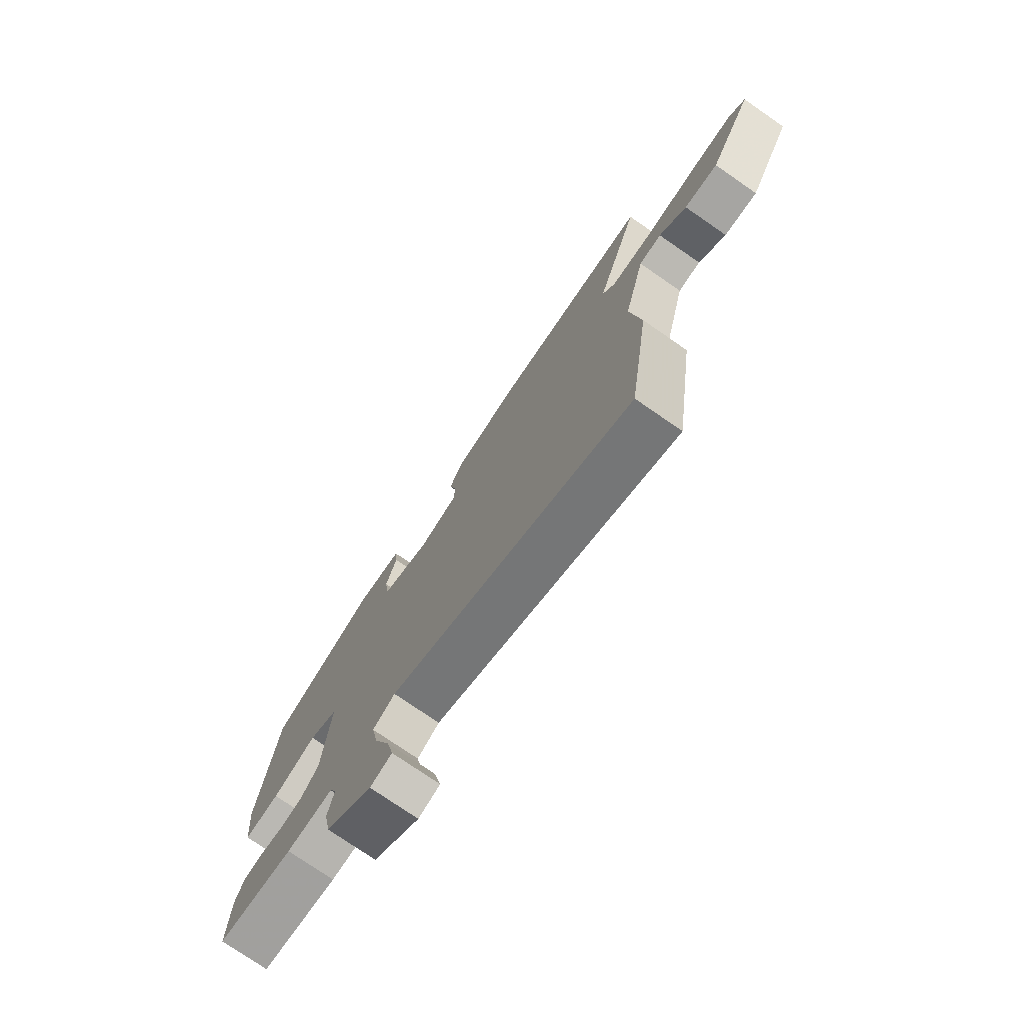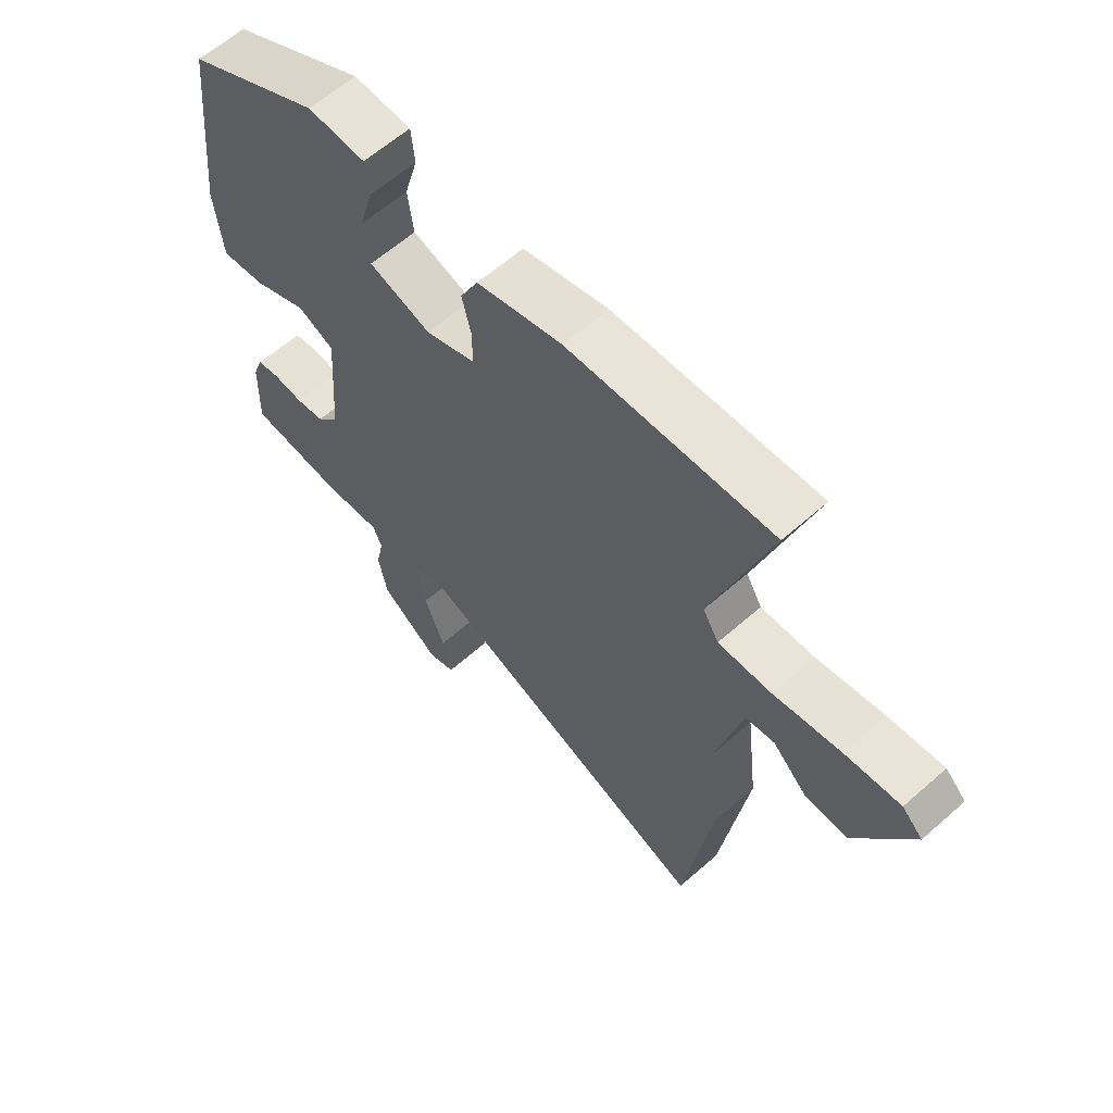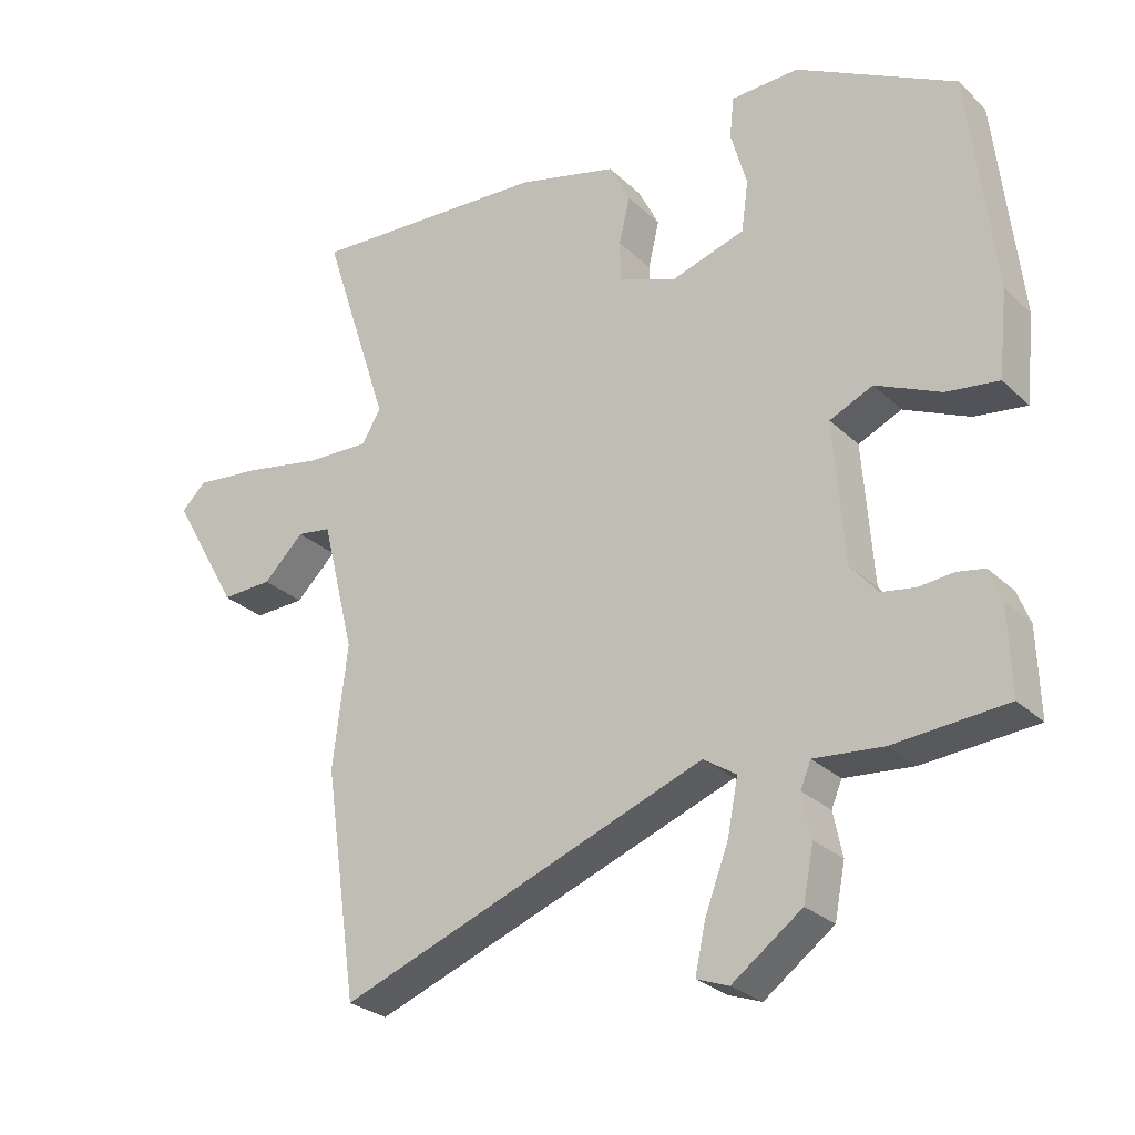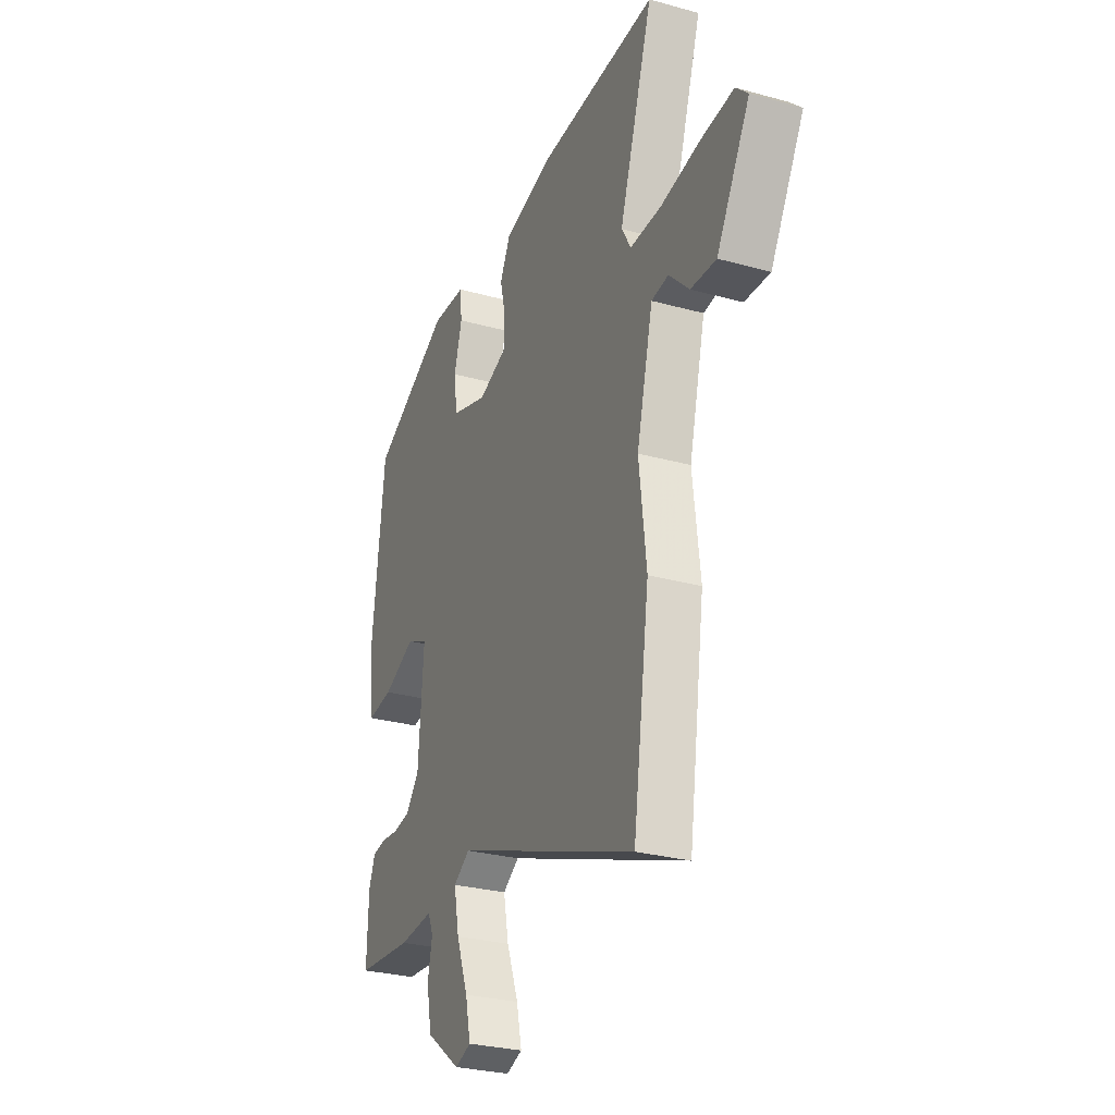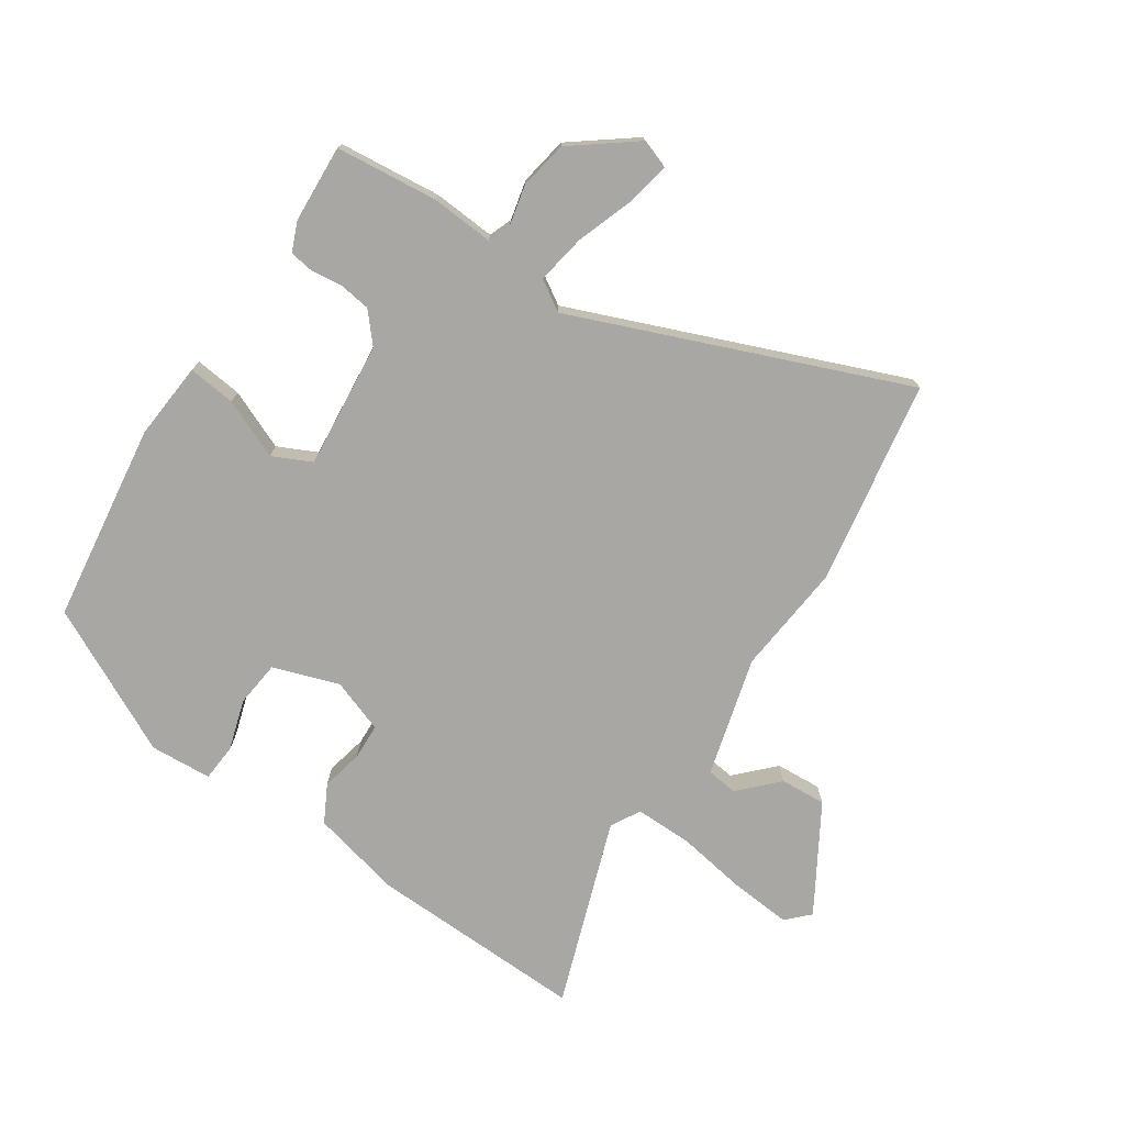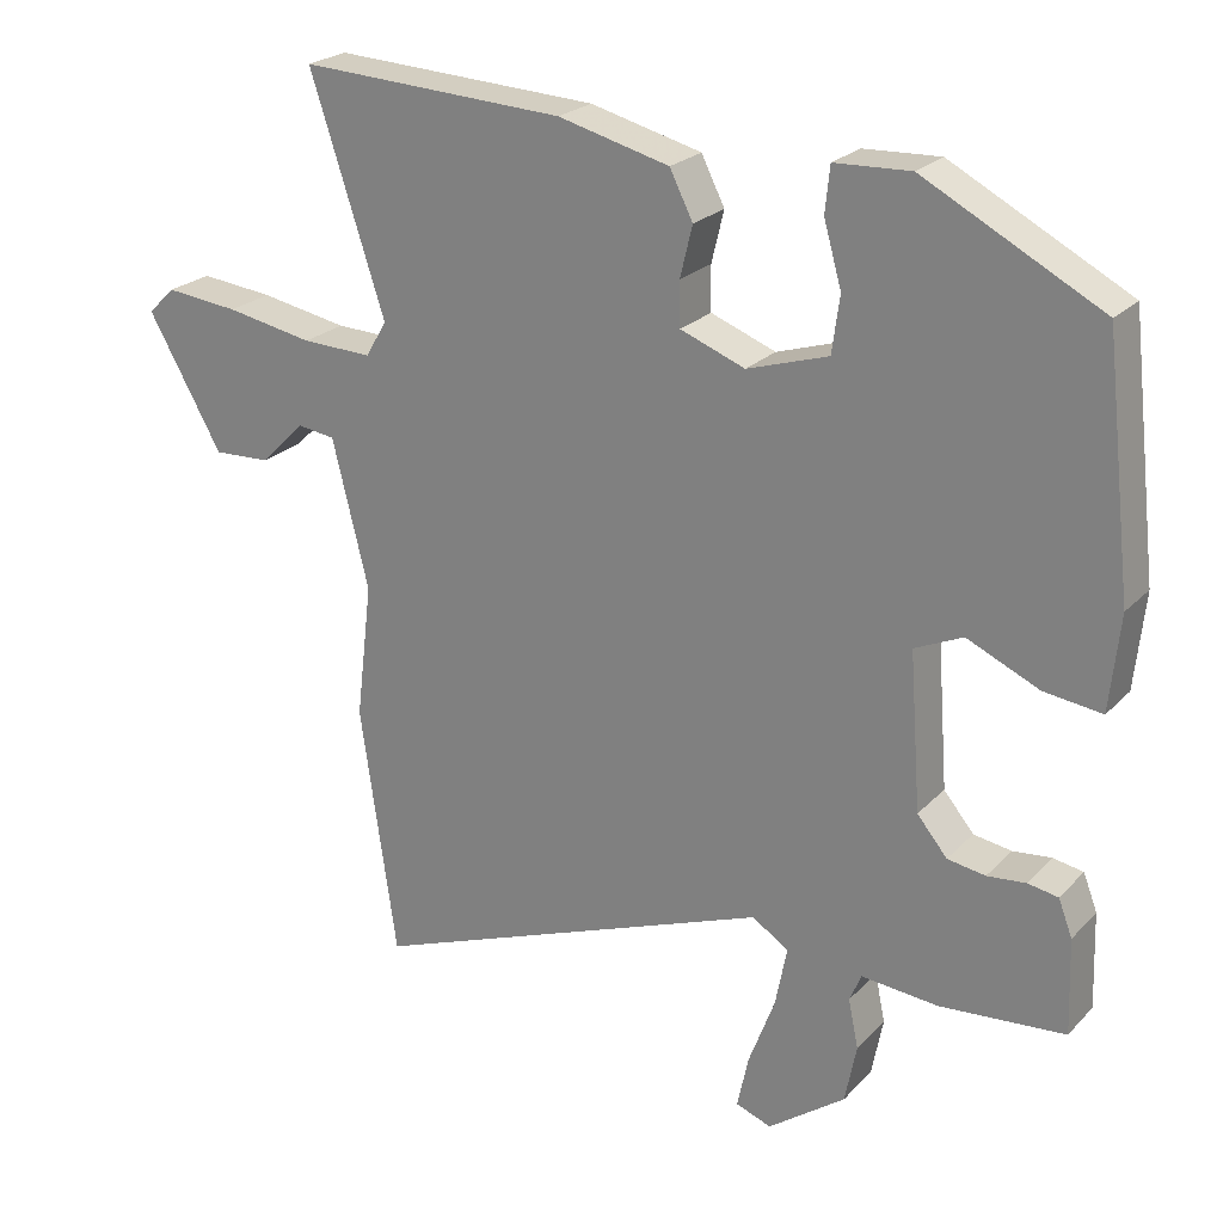
<metadata>
{"format":"obj","ext":"obj","renderer":"f3d","projection":"perspective","resolution":1024,"background":"white","views":[{"elev":-75.9,"azim":-124.6,"up":"+Z"},{"elev":61.6,"azim":-131.9,"up":"+Z"},{"elev":-27.3,"azim":35.4,"up":"+Z"},{"elev":-28.3,"azim":-112.7,"up":"+Z"},{"elev":-74.7,"azim":147.6,"up":"+Y"},{"elev":23.3,"azim":31.6,"up":"+Z"}]}
</metadata>
<code>
v 0.459 0.07 -0.509
v 0.297 0.07 -0.522
v 0.198 0.07 -0.513
v 0.183 0.07 -0.549
v 0.196 0.07 -0.612
v 0.181 0.07 -0.688
v 0.081 0.07 -0.761
v 0.035 0.07 -0.744
v 0.05 0.07 -0.675
v 0.084 0.07 -0.585
v 0.099 0.07 -0.508
v 0.052 0.07 -0.477
v -0.475 0.07 -0.675
v -0.522 0.07 -0.349
v -0.501 0.07 -0.174
v -0.548 0.07 0.016
v -0.597 0.07 0.023
v -0.655 0.07 -0.034
v -0.728 0.07 -0.037
v -0.824 0.07 0.132
v -0.789 0.07 0.166
v -0.694 0.07 0.156
v -0.581 0.07 0.135
v -0.49 0.07 0.132
v -0.463 0.07 0.178
v -0.56 0.07 0.476
v -0.216 0.07 0.458
v -0.072 0.07 0.421
v -0.042 0.07 0.361
v -0.058 0.07 0.295
v -0.057 0.07 0.238
v 0.027 0.07 0.206
v 0.132 0.07 0.239
v 0.142 0.07 0.312
v 0.119 0.07 0.393
v 0.125 0.07 0.452
v 0.223 0.07 0.456
v 0.452 0.07 0.335
v 0.488 0.07 0.018
v 0.475 0.07 -0.105
v 0.4 0.07 -0.095
v 0.307 0.07 -0.053
v 0.245 0.07 -0.081
v 0.26 0.07 -0.282
v 0.299 0.07 -0.329
v 0.348 0.07 -0.337
v 0.398 0.07 -0.332
v 0.437 0.07 -0.339
v 0.455 0.07 -0.386
v 0.459 0 -0.509
v 0.297 0 -0.522
v 0.198 0 -0.513
v 0.183 0 -0.549
v 0.196 0 -0.612
v 0.181 0 -0.688
v 0.081 0 -0.761
v 0.035 0 -0.744
v 0.05 0 -0.675
v 0.084 0 -0.585
v 0.099 0 -0.508
v 0.052 0 -0.477
v -0.475 0 -0.675
v -0.522 0 -0.349
v -0.501 0 -0.174
v -0.548 0 0.016
v -0.597 0 0.023
v -0.655 0 -0.034
v -0.728 0 -0.037
v -0.824 0 0.132
v -0.789 0 0.166
v -0.694 0 0.156
v -0.581 0 0.135
v -0.49 0 0.132
v -0.463 0 0.178
v -0.56 0 0.476
v -0.216 0 0.458
v -0.072 0 0.421
v -0.042 0 0.361
v -0.058 0 0.295
v -0.057 0 0.238
v 0.027 0 0.206
v 0.132 0 0.239
v 0.142 0 0.312
v 0.119 0 0.393
v 0.125 0 0.452
v 0.223 0 0.456
v 0.452 0 0.335
v 0.488 0 0.018
v 0.475 0 -0.105
v 0.4 0 -0.095
v 0.307 0 -0.053
v 0.245 0 -0.081
v 0.26 0 -0.282
v 0.299 0 -0.329
v 0.348 0 -0.337
v 0.398 0 -0.332
v 0.437 0 -0.339
v 0.455 0 -0.386
f 46 47 48 49
f 45 46 49 1
f 39 40 41 42
f 37 38 39 42
f 37 42 43
f 34 35 36 37
f 33 34 37 43
f 32 33 43 44
f 27 28 29 30
f 25 26 27 30
f 24 25 30 31
f 20 21 22 23
f 20 23 24
f 17 18 19 20
f 16 17 20 24
f 15 16 24 31
f 12 13 14 15
f 7 8 9 10
f 7 10 11
f 4 5 6 7
f 3 4 7 11
f 45 1 2 3
f 44 45 3 11
f 12 15 31 32
f 11 12 32 44
f 98 97 96 95
f 50 98 95 94
f 91 90 89 88
f 91 88 87 86
f 92 91 86
f 86 85 84 83
f 92 86 83 82
f 93 92 82 81
f 79 78 77 76
f 79 76 75 74
f 80 79 74 73
f 72 71 70 69
f 73 72 69
f 69 68 67 66
f 73 69 66 65
f 80 73 65 64
f 64 63 62 61
f 59 58 57 56
f 60 59 56
f 56 55 54 53
f 60 56 53 52
f 52 51 50 94
f 60 52 94 93
f 81 80 64 61
f 93 81 61 60
f 1 50 51 2
f 2 51 52 3
f 3 52 53 4
f 4 53 54 5
f 5 54 55 6
f 6 55 56 7
f 7 56 57 8
f 8 57 58 9
f 9 58 59 10
f 10 59 60 11
f 11 60 61 12
f 12 61 62 13
f 13 62 63 14
f 14 63 64 15
f 15 64 65 16
f 16 65 66 17
f 17 66 67 18
f 18 67 68 19
f 19 68 69 20
f 20 69 70 21
f 21 70 71 22
f 22 71 72 23
f 23 72 73 24
f 24 73 74 25
f 25 74 75 26
f 26 75 76 27
f 27 76 77 28
f 28 77 78 29
f 29 78 79 30
f 30 79 80 31
f 31 80 81 32
f 32 81 82 33
f 33 82 83 34
f 34 83 84 35
f 35 84 85 36
f 36 85 86 37
f 37 86 87 38
f 38 87 88 39
f 39 88 89 40
f 40 89 90 41
f 41 90 91 42
f 42 91 92 43
f 43 92 93 44
f 44 93 94 45
f 45 94 95 46
f 46 95 96 47
f 47 96 97 48
f 48 97 98 49
f 49 98 50 1

</code>
